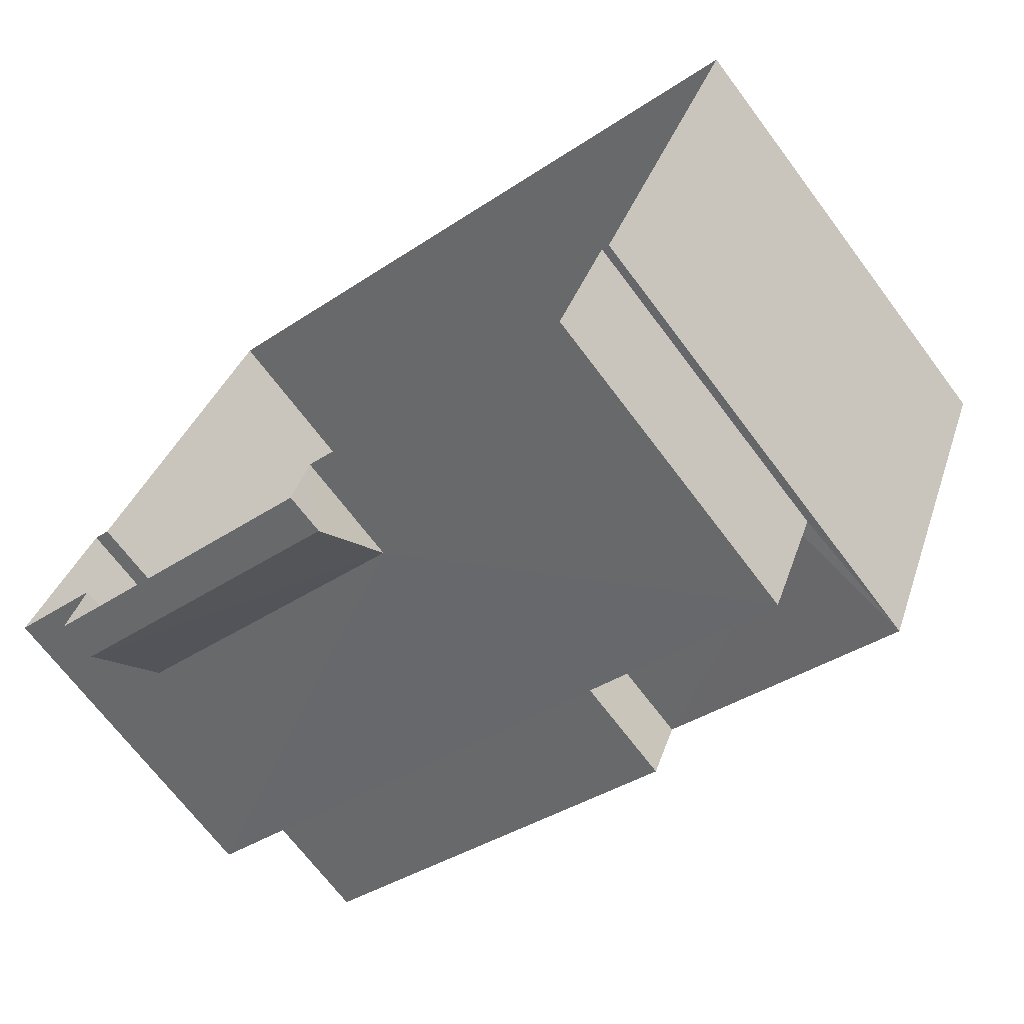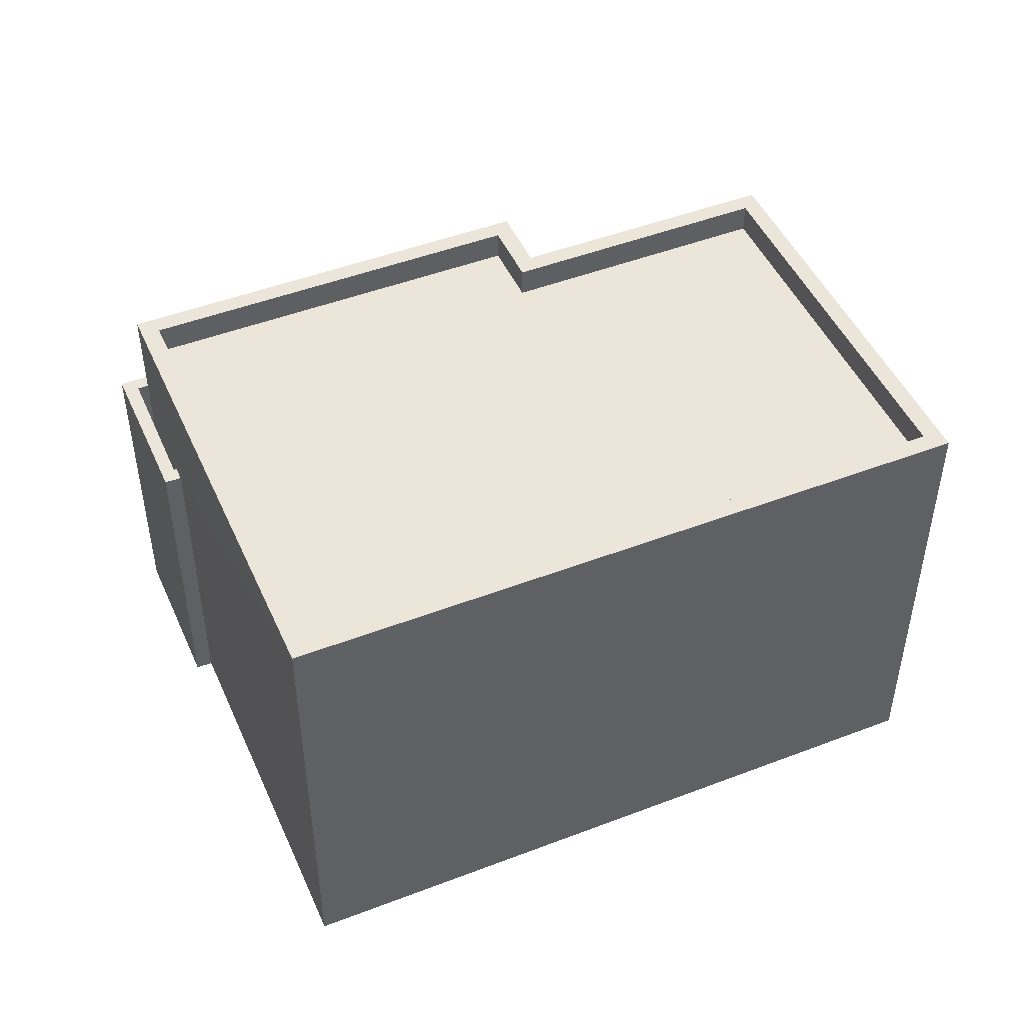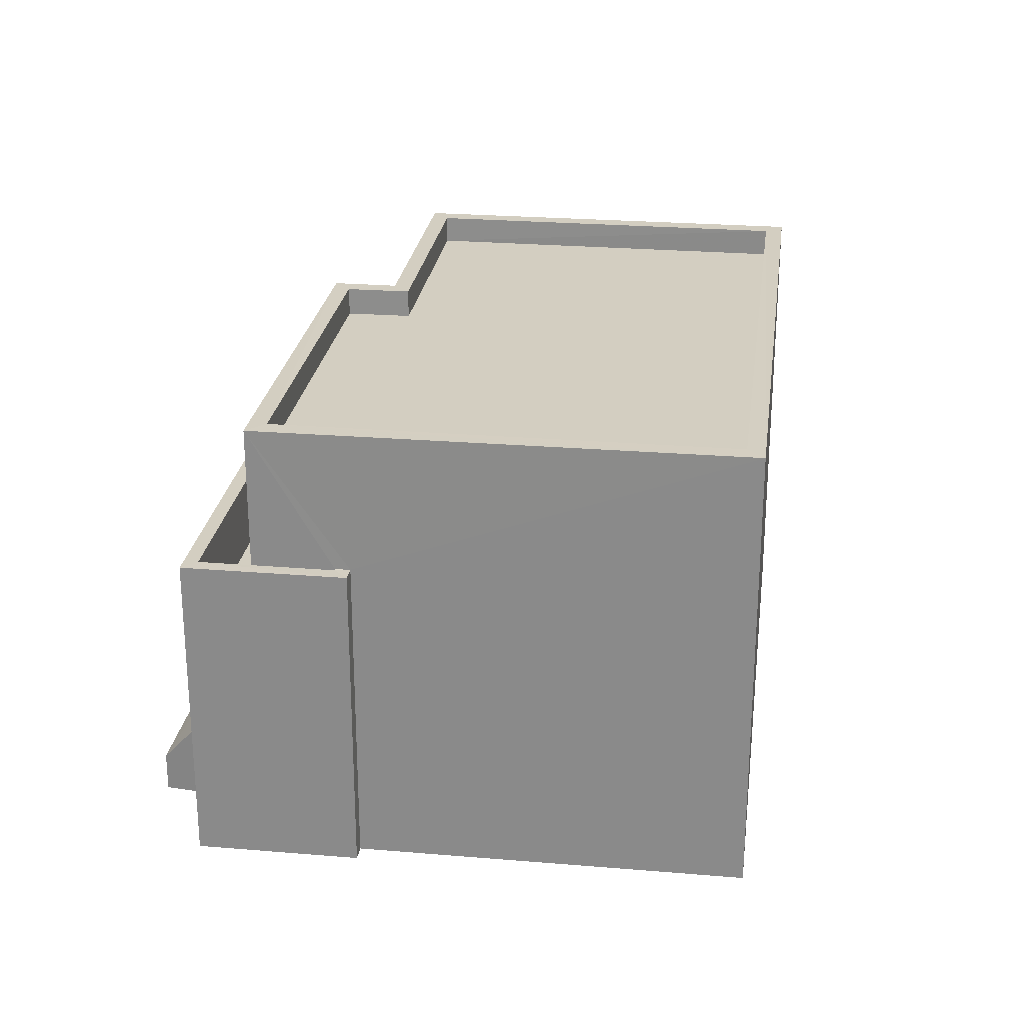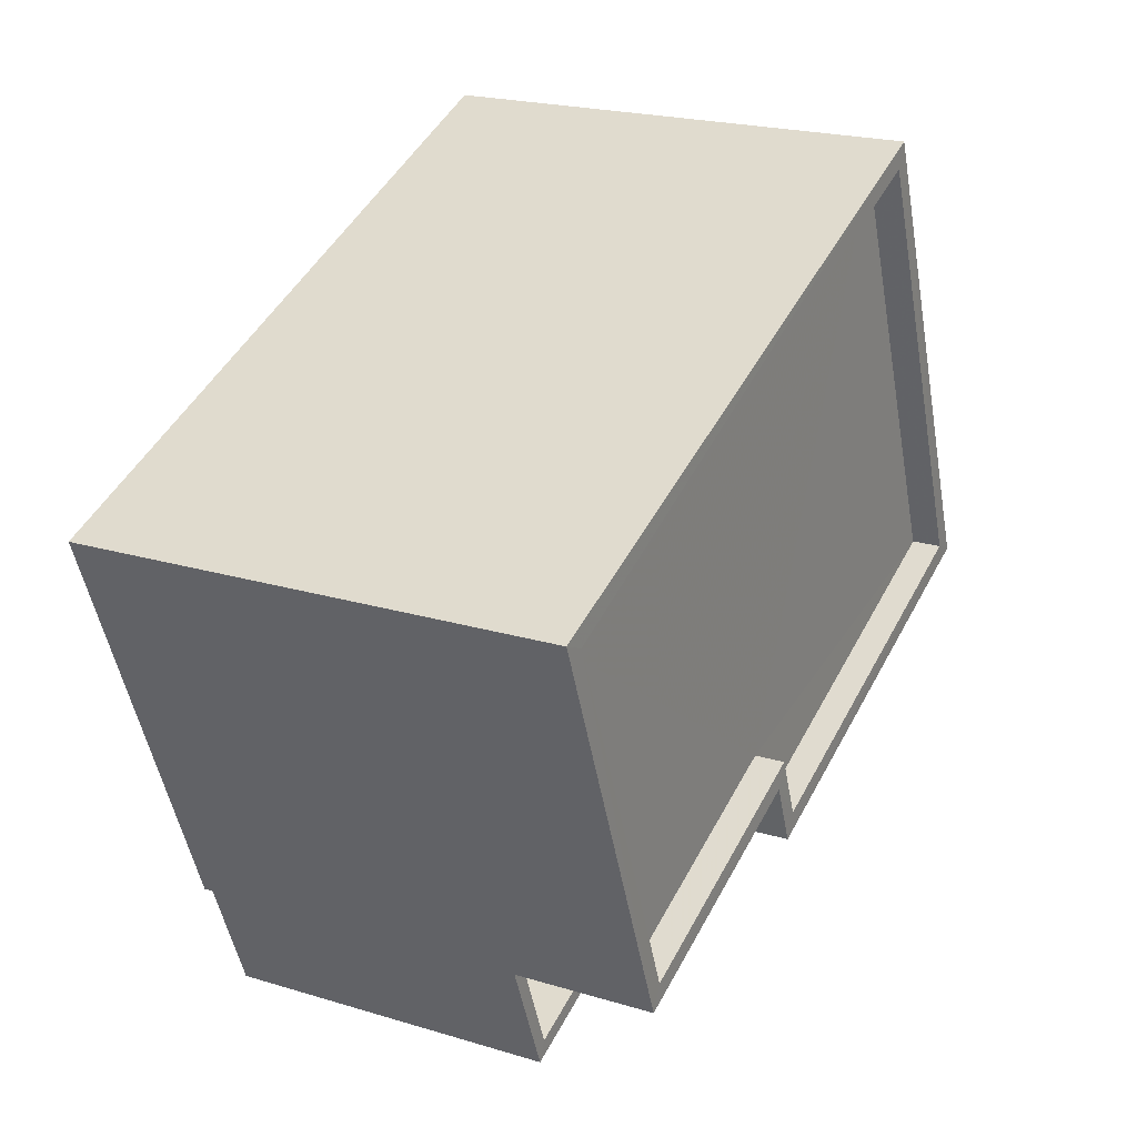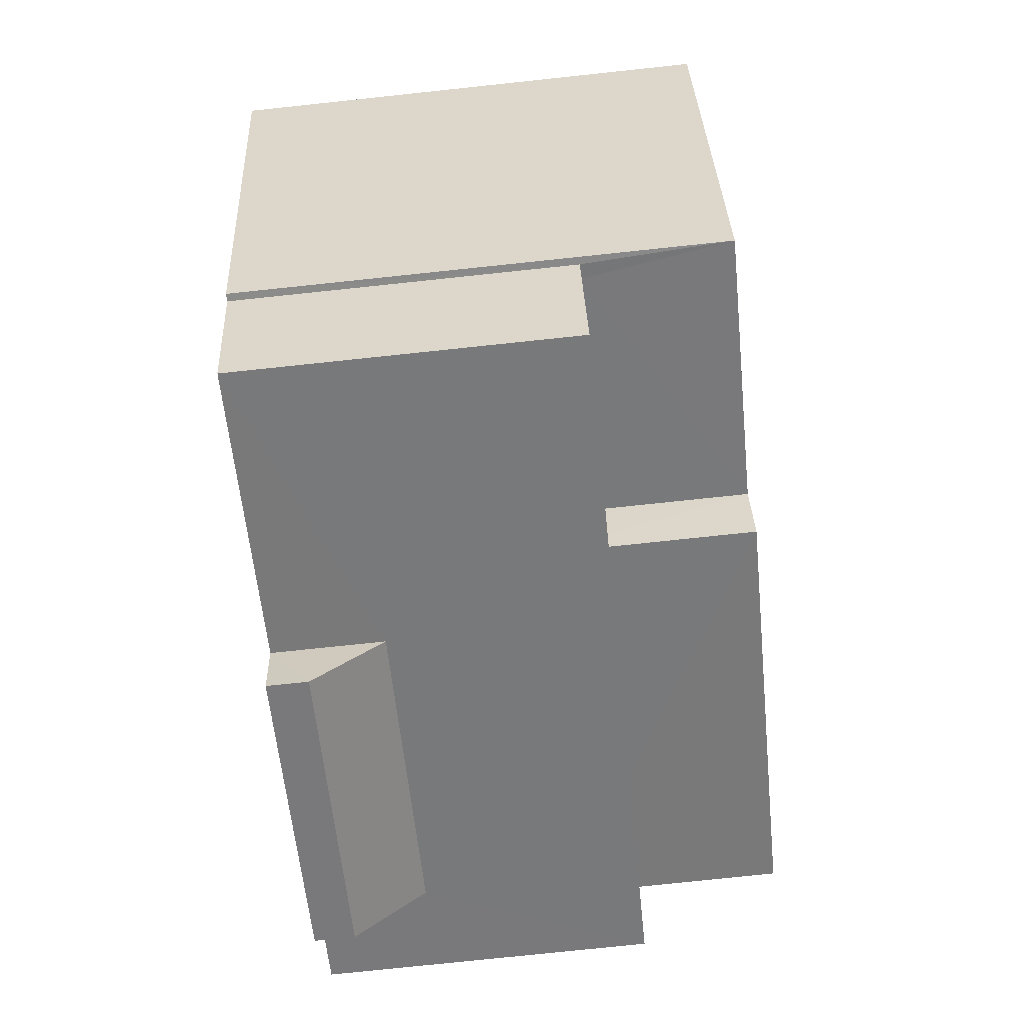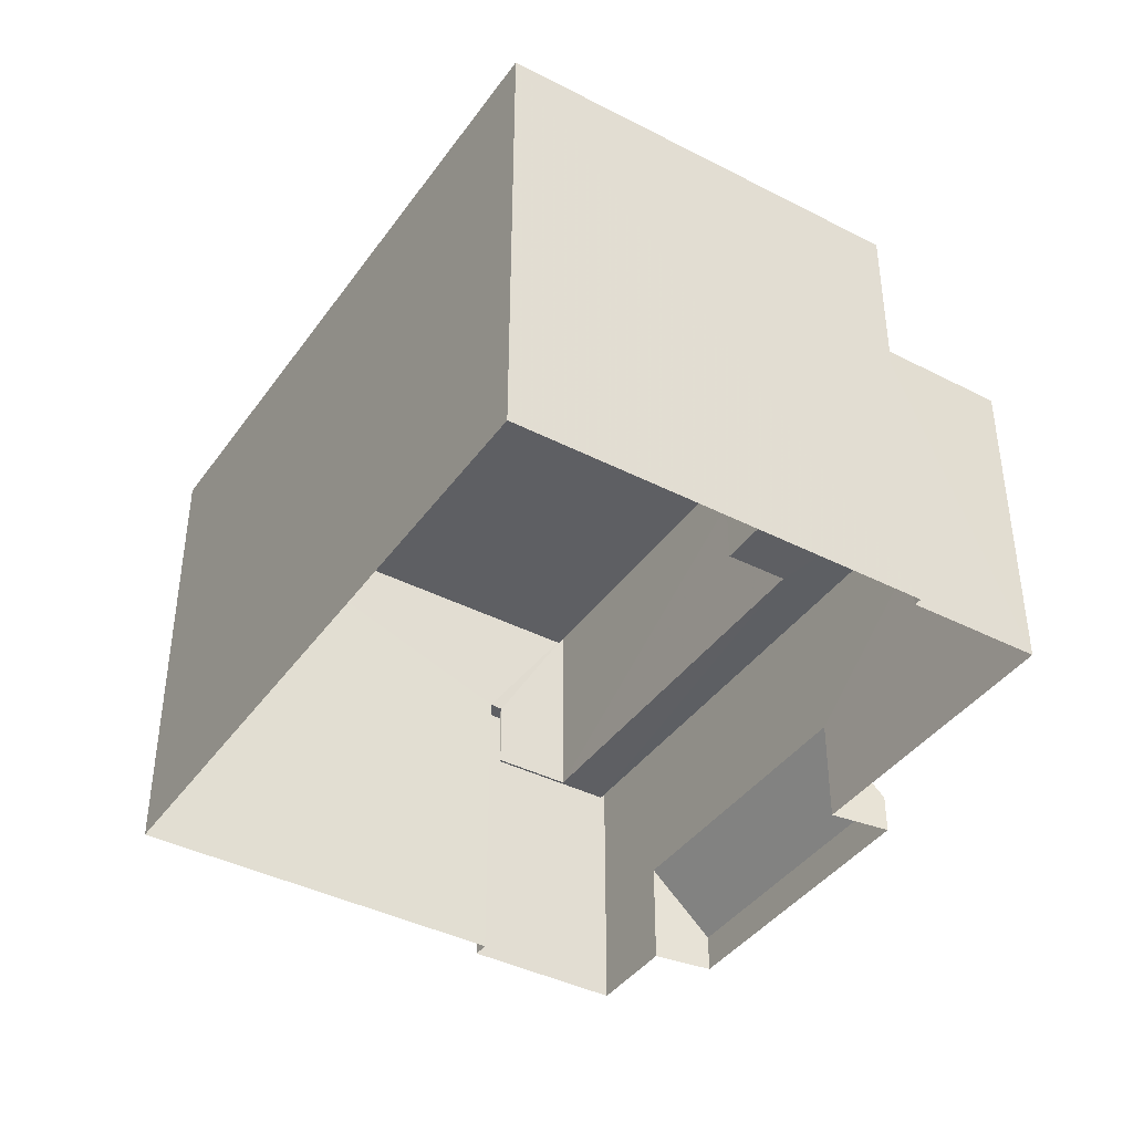
<metadata>
{"format":"obj","ext":"obj","renderer":"f3d","projection":"perspective","resolution":1024,"background":"white","views":[{"elev":-69.0,"azim":-143.2,"up":"+Y"},{"elev":47.7,"azim":178.1,"up":"+Z"},{"elev":25.2,"azim":119.1,"up":"+Z"},{"elev":21.4,"azim":-61.8,"up":"+Y"},{"elev":-78.9,"azim":-84.0,"up":"+Y"},{"elev":-40.6,"azim":-100.7,"up":"+Z"}]}
</metadata>
<code>
v -8.833e+04 -1.007e+05 2.388
v -8.832e+04 -1.007e+05 2.388
v -8.832e+04 -1.007e+05 2.39
v -8.832e+04 -1.007e+05 2.39
v -8.832e+04 -1.007e+05 2.39
v -8.832e+04 -1.007e+05 2.389
v -8.832e+04 -1.007e+05 2.389
v -8.832e+04 -1.007e+05 2.39
v -8.832e+04 -1.007e+05 2.39
v -8.832e+04 -1.007e+05 2.39
v -8.832e+04 -1.007e+05 2.39
v -8.832e+04 -1.007e+05 2.39
v -8.832e+04 -1.007e+05 3.877
v -8.832e+04 -1.007e+05 2.933
v -8.832e+04 -1.007e+05 2.934
v -8.832e+04 -1.007e+05 3.887
v -8.832e+04 -1.007e+05 6.827
v -8.832e+04 -1.007e+05 6.827
v -8.832e+04 -1.007e+05 6.828
v -8.832e+04 -1.007e+05 6.827
v -8.832e+04 -1.007e+05 6.827
v -8.832e+04 -1.007e+05 6.827
v -8.832e+04 -1.007e+05 6.828
v -8.832e+04 -1.007e+05 6.827
v -8.832e+04 -1.007e+05 6.827
v -8.832e+04 -1.007e+05 6.827
v -8.832e+04 -1.007e+05 5.827
v -8.832e+04 -1.007e+05 5.827
v -8.832e+04 -1.007e+05 5.827
v -8.832e+04 -1.007e+05 5.827
v -8.832e+04 -1.007e+05 5.827
v -8.832e+04 -1.007e+05 5.828
v -8.832e+04 -1.007e+05 5.827
v -8.832e+04 -1.007e+05 5.827
v -8.833e+04 -1.007e+05 8.776
v -8.832e+04 -1.007e+05 8.776
v -8.833e+04 -1.007e+05 8.776
v -8.832e+04 -1.007e+05 8.777
v -8.832e+04 -1.007e+05 8.777
v -8.832e+04 -1.007e+05 8.777
v -8.832e+04 -1.007e+05 8.777
v -8.832e+04 -1.007e+05 8.777
v -8.832e+04 -1.007e+05 8.777
v -8.832e+04 -1.007e+05 8.777
v -8.832e+04 -1.007e+05 8.776
v -8.832e+04 -1.007e+05 8.777
v -8.833e+04 -1.007e+05 8.376
v -8.832e+04 -1.007e+05 8.377
v -8.832e+04 -1.007e+05 8.376
v -8.832e+04 -1.007e+05 8.377
v -8.832e+04 -1.007e+05 8.377
v -8.832e+04 -1.007e+05 8.377
f 1 2 3
f 4 1 5
f 6 7 8
f 2 6 3
f 9 5 3
f 10 3 11
f 12 6 8
f 11 3 12
f 5 1 3
f 3 6 12
f 13 14 15
f 16 13 15
f 17 18 19
f 20 21 22
f 18 23 19
f 21 24 22
f 20 25 26
f 25 23 26
f 19 23 25
f 20 22 25
f 27 28 29
f 28 27 30
f 31 32 33
f 34 31 33
f 32 30 33
f 33 30 27
f 35 36 37
f 38 35 37
f 39 40 41
f 39 42 43
f 38 43 44
f 35 45 36
f 43 42 46
f 39 41 42
f 38 44 35
f 46 44 43
f 47 48 49
f 49 48 50
f 47 51 48
f 50 48 52
f 41 40 36
f 45 41 36
f 12 15 11
f 12 16 15
f 14 10 11
f 15 14 11
f 3 10 14
f 13 3 14
f 12 8 16
f 8 26 16
f 3 13 9
f 13 26 23
f 16 26 13
f 9 13 23
f 21 20 7
f 6 21 7
f 20 26 8
f 7 20 8
f 18 9 23
f 18 5 9
f 17 19 32
f 31 17 32
f 29 28 22
f 24 29 22
f 30 22 28
f 30 25 22
f 19 25 30
f 32 19 30
f 24 40 27
f 40 21 36
f 36 21 2
f 29 24 27
f 2 21 6
f 40 24 21
f 37 2 1
f 37 36 2
f 31 34 17
f 5 18 4
f 34 43 17
f 4 18 38
f 17 43 38
f 18 17 38
f 4 37 1
f 4 38 37
f 39 27 40
f 39 33 27
f 43 33 39
f 43 34 33
f 35 51 47
f 35 44 51
f 45 47 49
f 45 35 47
f 45 49 50
f 41 45 50
f 41 50 52
f 42 41 52
f 46 52 48
f 46 42 52
f 44 48 51
f 44 46 48

</code>
